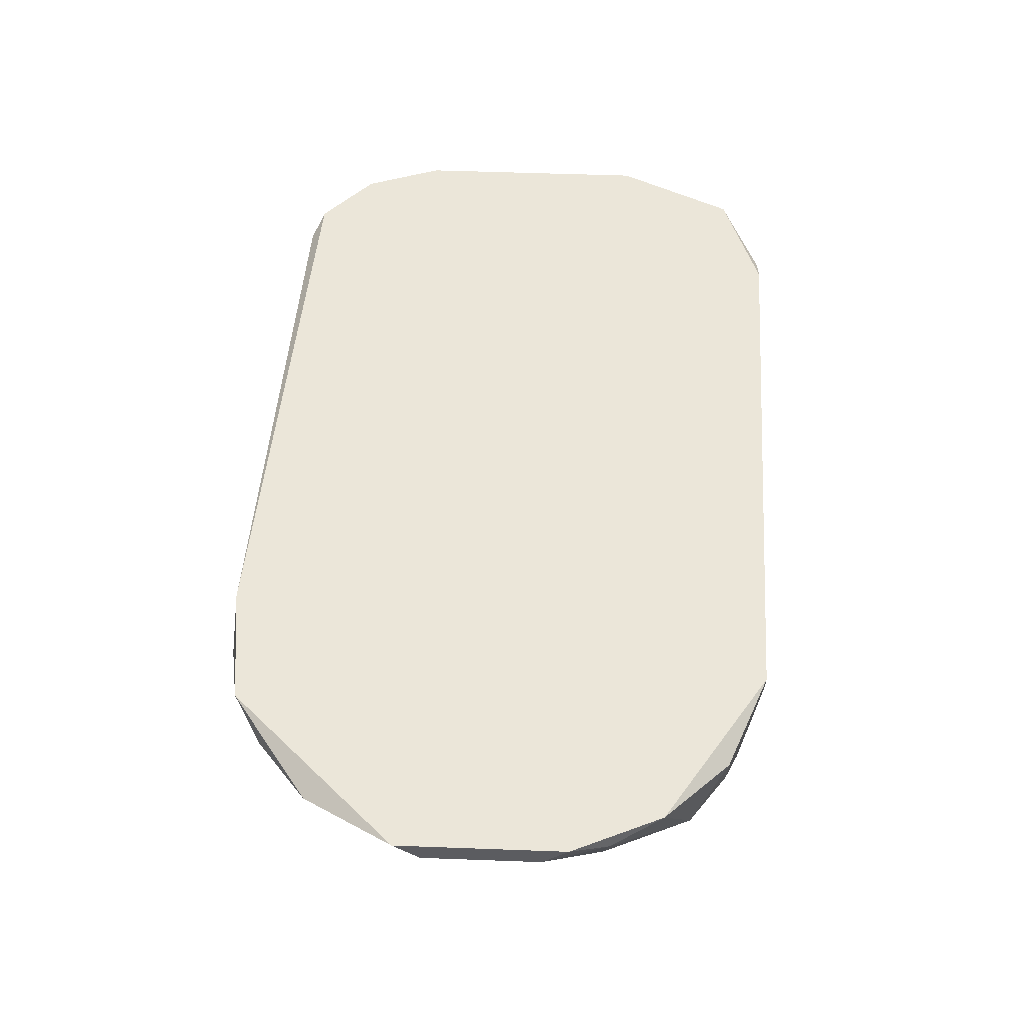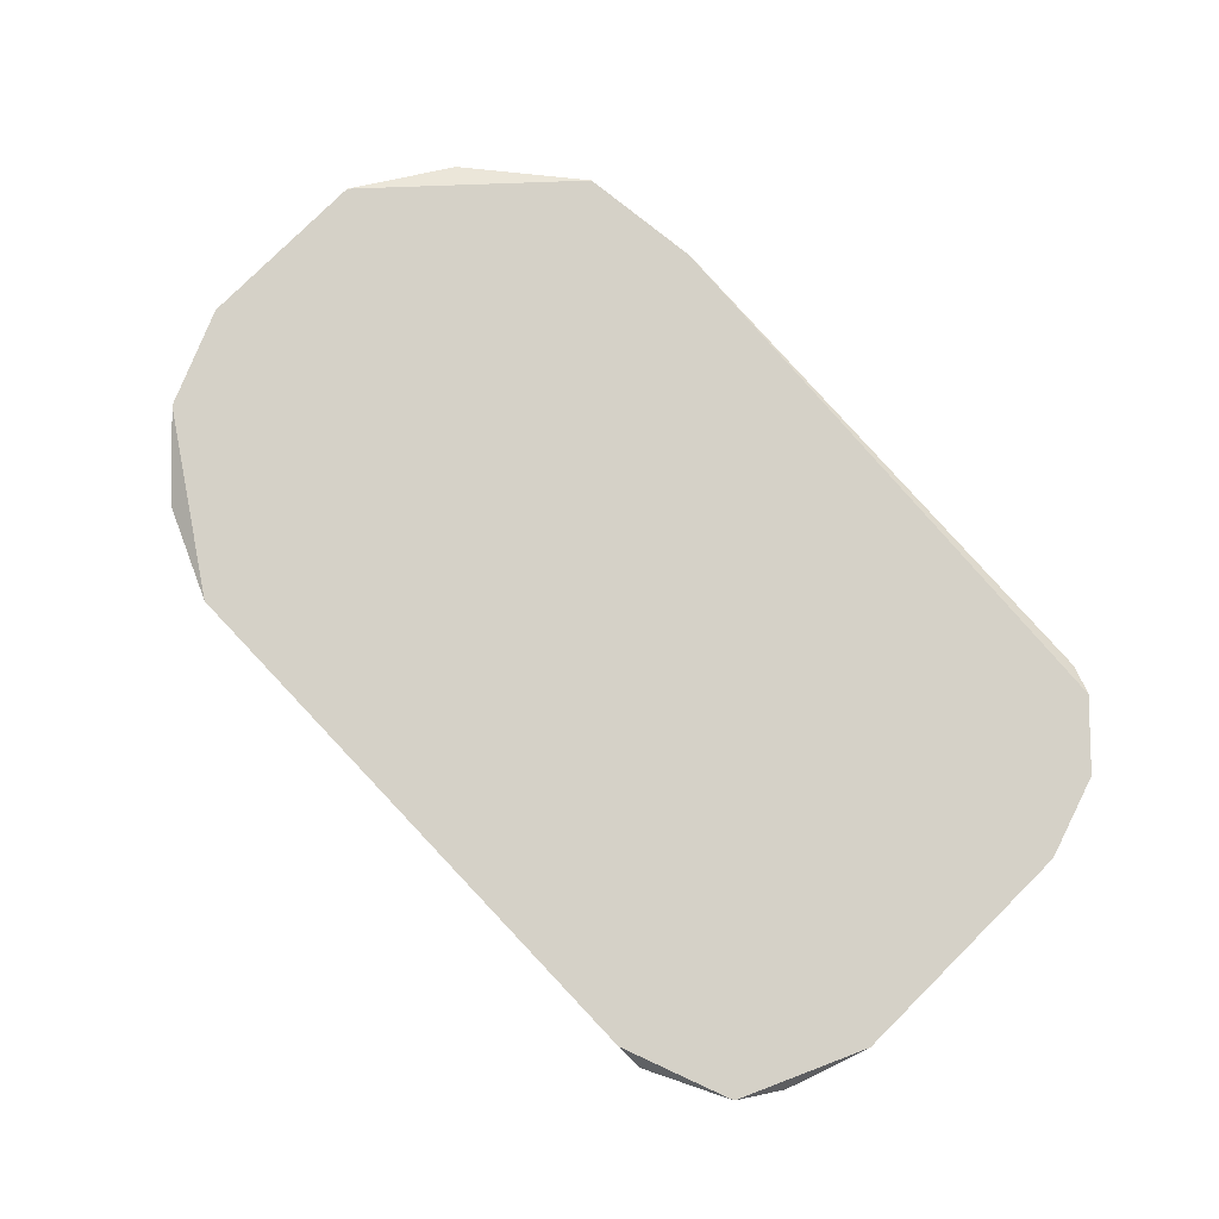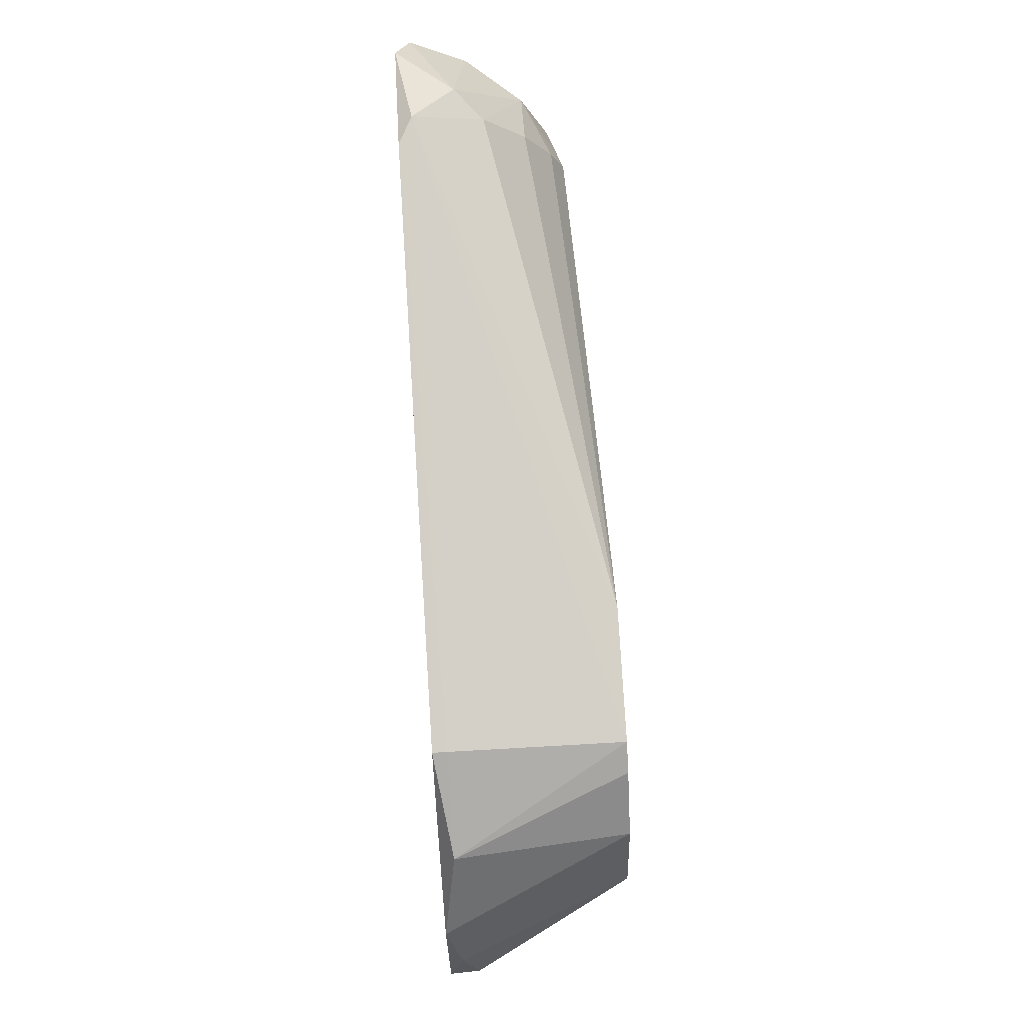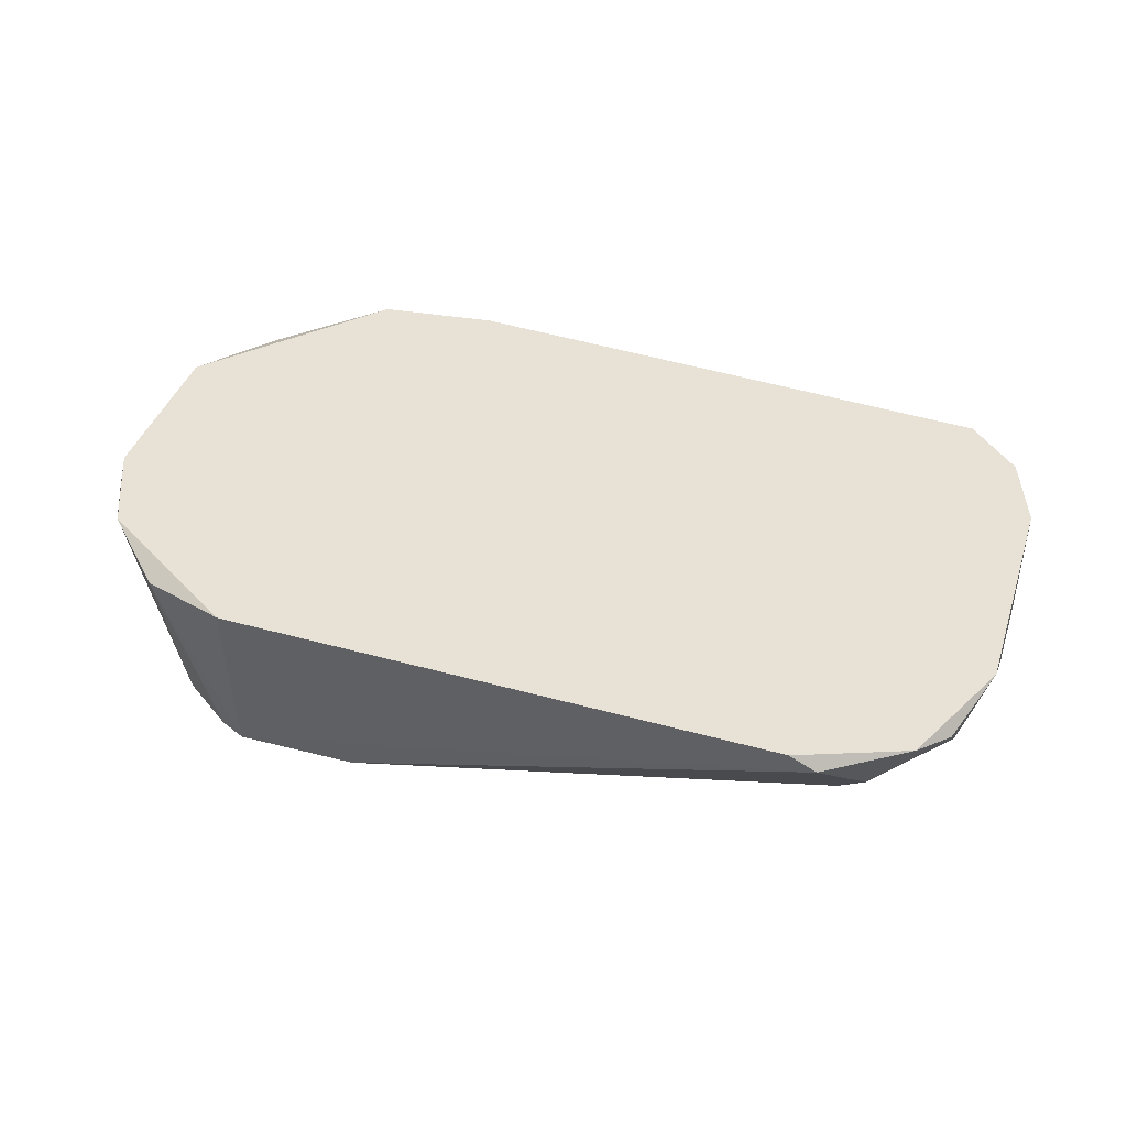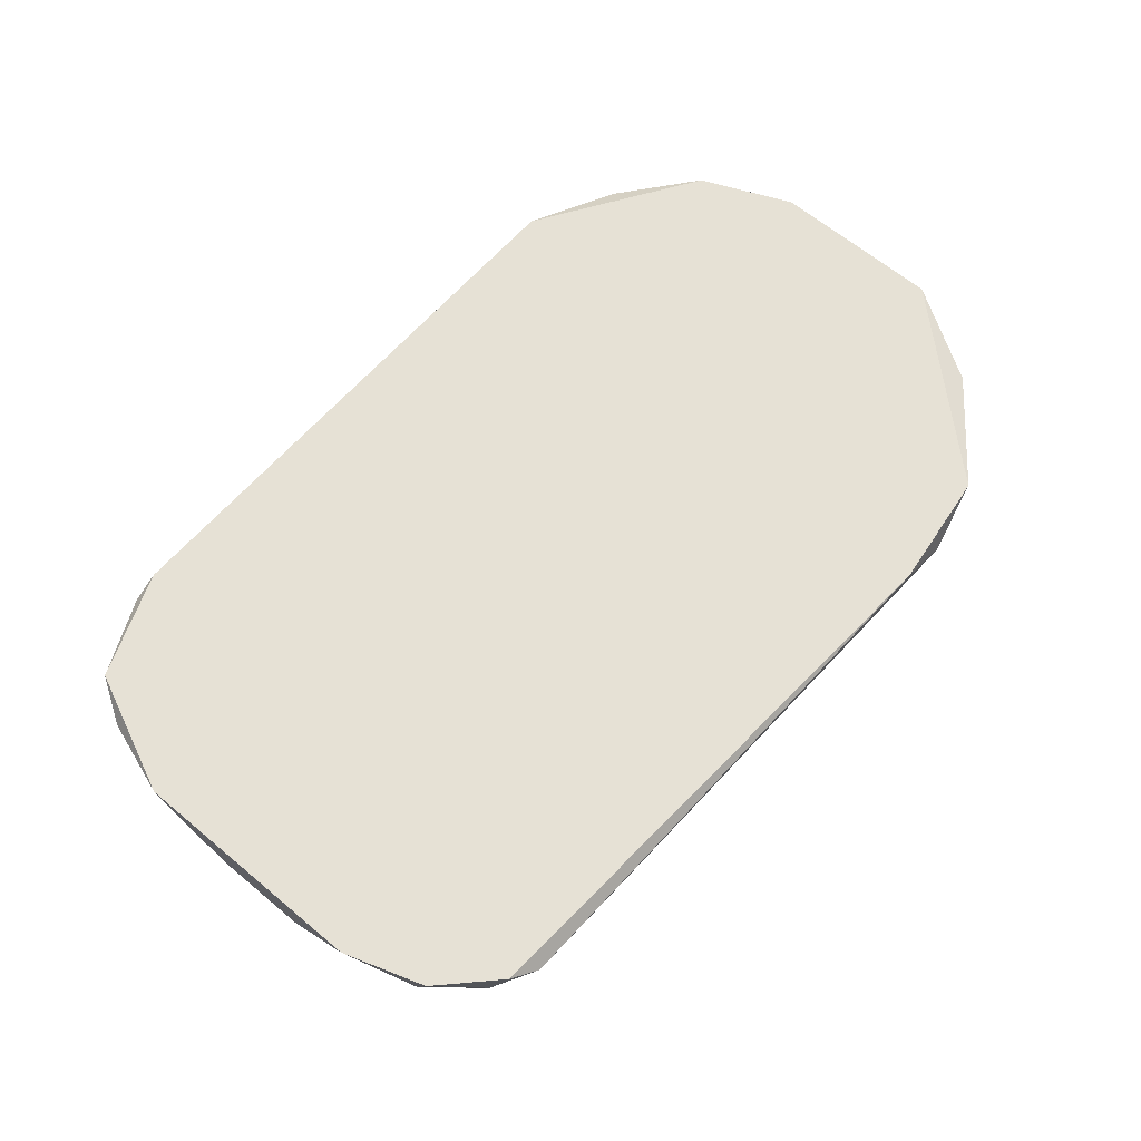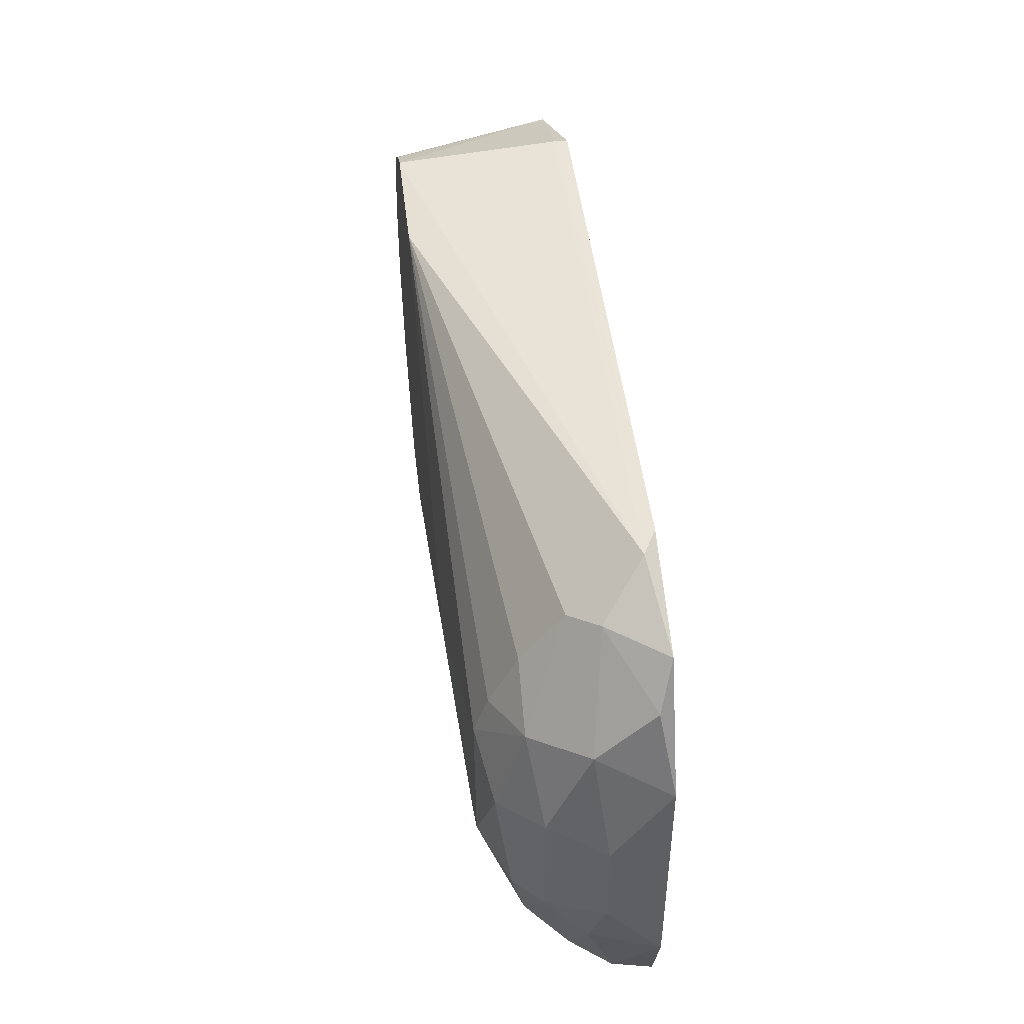
<metadata>
{"format":"obj","ext":"obj","renderer":"f3d","projection":"perspective","resolution":1024,"background":"white","views":[{"elev":55.3,"azim":-87.8,"up":"+Y"},{"elev":79.5,"azim":45.2,"up":"+Y"},{"elev":79.9,"azim":-93.5,"up":"+Z"},{"elev":40.4,"azim":17.6,"up":"+Y"},{"elev":64.8,"azim":130.0,"up":"+Y"},{"elev":46.9,"azim":83.5,"up":"+Z"}]}
</metadata>
<code>
v -0.01907 -0.007452 -0.01963
v -0.01907 -0.004735 -0.02144
v -0.0236 -0.002923 -0.02053
v -0.0236 -0.006546 -0.01872
v -0.02631 -0.004735 -0.01872
v -0.02631 -0.0147 -0.006046
v -0.02631 -0.0147 0.01206
v -0.03084 -0.007452 -0.01148
v -0.03084 -0.003829 -0.0151
v 0.00809 -0.0147 -0.000615
v -0.01635 -0.01198 -0.0151
v -0.01454 -0.0147 -0.01148
v 0.02439 -0.002923 0.01478
v 0.02439 -0.01198 -0.006046
v -0.01273 -0.0147 0.01568
v 0.01986 -0.01288 0.006631
v 0.01986 -0.01107 0.01025
v 0.01986 -0.01017 -0.01419
v 0.01986 -0.008359 0.01387
v 0.01986 -0.01379 0.003913
v 0.0262 -0.007452 0.008442
v 0.0262 -0.002923 -0.0151
v 0.0262 -0.003829 0.01206
v 0.0262 -0.005641 -0.01419
v 0.0262 -0.01017 -0.006046
v 0.0262 -0.01017 0.002103
v 0.02167 -0.006546 0.01478
v 0.01715 -0.002923 0.0175
v 0.02348 -0.01288 0.001196
v 0.02348 -0.01107 -0.01057
v 0.02348 -0.01107 0.007534
v 0.02348 -0.004735 -0.01782
v 0.01896 -0.01288 -0.009667
v 0.01896 -0.003829 0.0175
v -0.01998 -0.0147 -0.01148
v -0.0245 -0.01017 -0.0151
v -0.02269 -0.0147 0.01478
v -0.02903 -0.007452 -0.01419
v -0.02903 -0.0147 -0.000615
v -0.02903 -0.0147 0.005724
v -0.02722 -0.003829 0.01387
v -0.03356 -0.003829 0.005724
v -0.03175 -0.002923 0.009345
v -0.03447 -0.002923 -0.00876
v -0.03447 -0.002923 0.003006
v -0.03447 -0.004735 0.001196
v -0.03447 -0.004735 -0.006949
v 0.02802 -0.002923 0.006631
v 0.02802 -0.002923 -0.009667
v 0.02802 -0.006546 0.001196
v 0.02802 -0.006546 -0.005139
v -0.01545 -0.007452 -0.01963
v -0.01545 -0.002923 -0.02144
v 0.0253 -0.008359 -0.01239
v 0.02711 -0.007452 -0.00876
v 0.02077 -0.003829 -0.01963
v 0.02077 -0.009261 -0.0151
v 0.02077 -0.01379 -0.005139
v 0.02077 -0.006546 -0.01782
v 0.02258 -0.002923 -0.01872
v 0.01805 -0.01379 -0.006949
v -0.02088 -0.002923 0.01659
v -0.02088 -0.003829 0.01659
v -0.02088 -0.0147 0.01568
f 57 32 54
f 43 28 60
f 43 60 44
f 35 37 39
f 28 43 62
f 60 28 48
f 37 35 15
f 44 60 3
f 20 15 10
f 15 35 10
f 58 20 10
f 39 37 40
f 39 40 46
f 52 2 56
f 60 48 49
f 10 35 12
f 49 55 24
f 62 43 41
f 40 37 7
f 37 41 7
f 41 43 7
f 37 15 64
f 41 37 64
f 64 15 34
f 52 57 11
f 12 35 11
f 39 46 47
f 46 44 47
f 35 39 6
f 2 3 53
f 3 60 53
f 60 56 53
f 56 2 53
f 44 3 9
f 49 48 50
f 46 40 42
f 40 7 42
f 7 43 42
f 35 6 36
f 6 38 36
f 20 58 29
f 31 20 29
f 26 31 29
f 58 14 29
f 14 26 29
f 57 52 59
f 52 56 59
f 31 27 19
f 17 31 19
f 15 17 19
f 34 15 19
f 27 34 19
f 58 33 30
f 14 58 30
f 48 28 13
f 23 48 13
f 27 23 13
f 28 34 13
f 34 27 13
f 39 47 8
f 47 44 8
f 6 39 8
f 38 6 8
f 44 9 8
f 9 38 8
f 4 2 1
f 2 52 1
f 11 35 1
f 52 11 1
f 36 4 1
f 35 36 1
f 27 31 21
f 31 26 21
f 48 23 21
f 23 27 21
f 50 48 21
f 26 50 21
f 33 12 18
f 11 57 18
f 12 11 18
f 30 33 18
f 57 30 18
f 20 31 16
f 15 20 16
f 31 17 16
f 17 15 16
f 2 4 5
f 3 2 5
f 9 3 5
f 38 9 5
f 4 36 5
f 36 38 5
f 43 44 45
f 44 46 45
f 42 43 45
f 46 42 45
f 26 14 25
f 50 26 25
f 14 30 25
f 58 10 61
f 33 58 61
f 10 12 61
f 12 33 61
f 28 62 63
f 62 41 63
f 41 64 63
f 34 28 63
f 64 34 63
f 60 49 22
f 49 24 22
f 22 24 32
f 56 60 32
f 57 59 32
f 59 56 32
f 60 22 32
f 55 49 51
f 49 50 51
f 25 55 51
f 50 25 51
f 24 55 54
f 30 57 54
f 55 25 54
f 25 30 54
f 32 24 54

</code>
